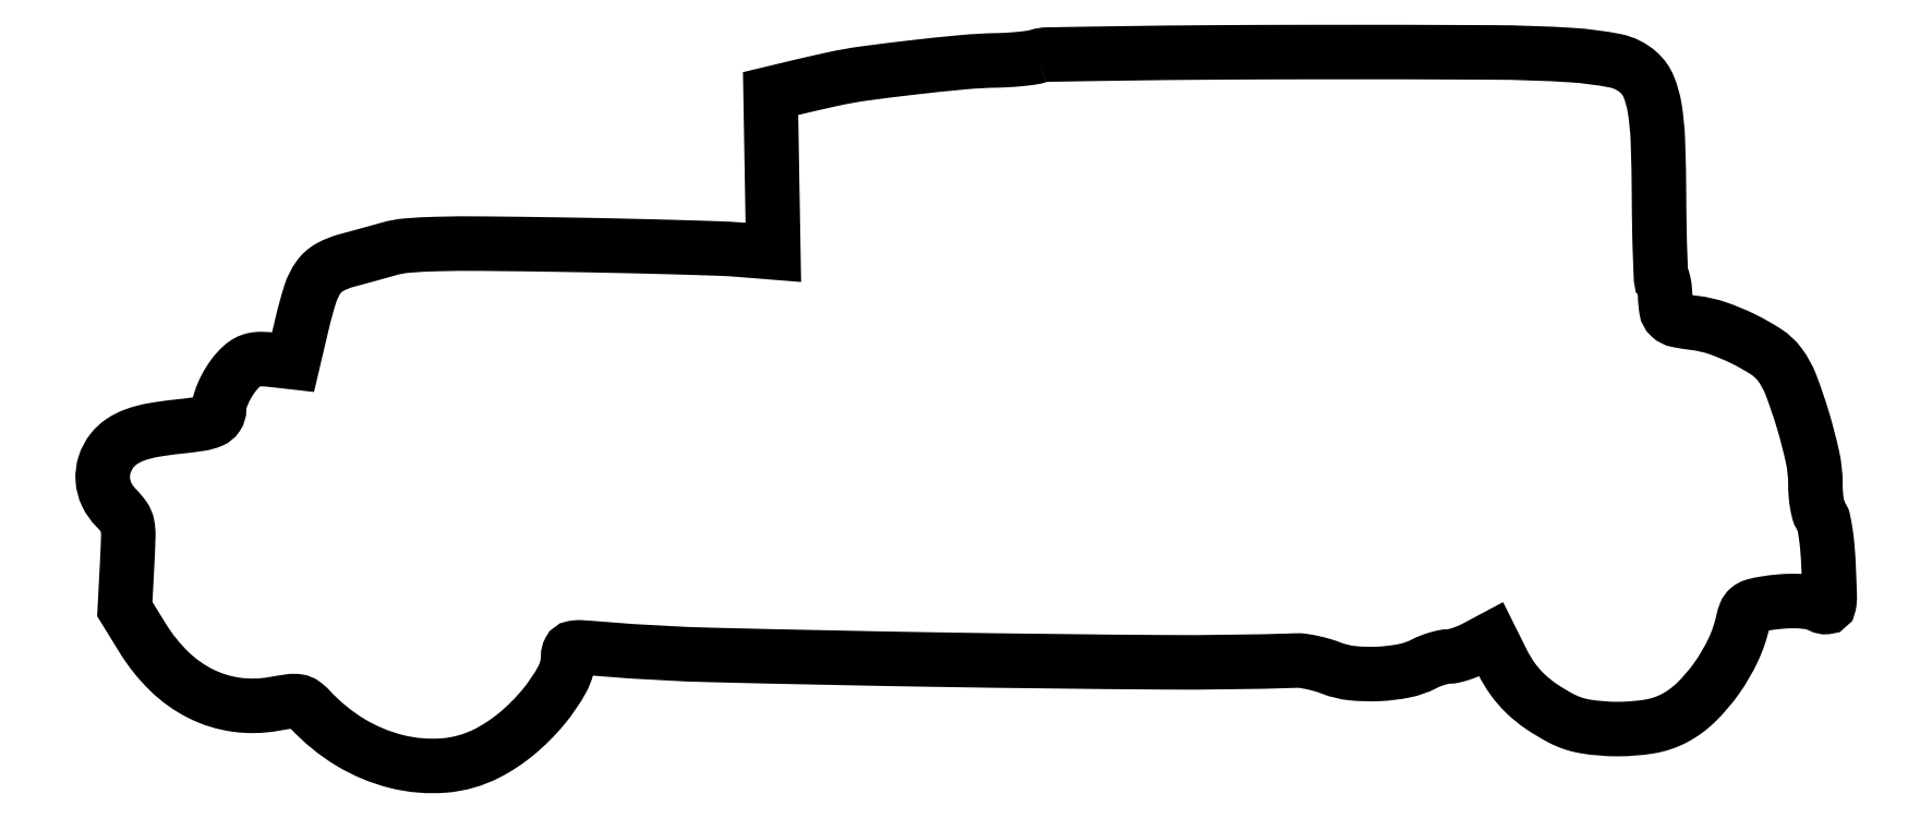
<metadata>
{"format":"dxf","ext":"dxf","renderer":"ezdxf+matplotlib","layout":"modelspace","background":"white","min_lineweight":24,"dpi":150}
</metadata>
<code>
0
SECTION
2
ENTITIES
0
POLYLINE
8
0
66
1
70
1
0
VERTEX
8
0
10
201
20
153
42
-0.04169
0
VERTEX
8
0
10
199.6
20
152.7
42
-0.01035
0
VERTEX
8
0
10
197.3
20
152.4
42
-0.01051
0
VERTEX
8
0
10
194.7
20
152.2
42
-0.01037
0
VERTEX
8
0
10
192
20
152.1
42
0.01837
0
VERTEX
8
0
10
185
20
151.7
42
0.005397
0
VERTEX
8
0
10
174.3
20
150.6
42
0.005302
0
VERTEX
8
0
10
163.6
20
149.3
42
0.02011
0
VERTEX
8
0
10
157
20
148.1
42
0.001633
0
VERTEX
8
0
10
155
20
147.6
42
0.000954
0
VERTEX
8
0
10
152.5
20
147.1
42
0.000954
0
VERTEX
8
0
10
150
20
146.5
42
0.00162
0
VERTEX
8
0
10
148
20
146
42
0
0
VERTEX
8
0
10
143.5
20
144.9
42
0
0
VERTEX
8
0
10
143.8
20
127.9
42
0
0
VERTEX
8
0
10
144.1
20
110.8
42
0
0
VERTEX
8
0
10
136.8
20
111.4
42
0.01155
0
VERTEX
8
0
10
132.3
20
111.7
42
0.001385
0
VERTEX
8
0
10
122.4
20
112
42
0.001649
0
VERTEX
8
0
10
110.6
20
112.3
42
0.001355
0
VERTEX
8
0
10
98
20
112.5
42
0.001865
0
VERTEX
8
0
10
81.43
20
112.7
42
0.008407
0
VERTEX
8
0
10
71.75
20
112.6
42
0.01358
0
VERTEX
8
0
10
65.44
20
112.3
42
0.04937
0
VERTEX
8
0
10
61.5
20
111.6
42
-0.001228
0
VERTEX
8
0
10
59.29
20
111
42
-0.000836
0
VERTEX
8
0
10
56.77
20
110.3
42
-0.000843
0
VERTEX
8
0
10
54.33
20
109.6
42
-0.001696
0
VERTEX
8
0
10
52.41
20
109.1
42
0.06201
0
VERTEX
8
0
10
48.76
20
107.6
42
0.1118
0
VERTEX
8
0
10
46.37
20
105.5
42
0.07807
0
VERTEX
8
0
10
44.61
20
102
42
0.01906
0
VERTEX
8
0
10
42.89
20
95.74
42
0
0
VERTEX
8
0
10
40.89
20
87.26
42
0
0
VERTEX
8
0
10
36.42
20
87.76
42
0.02223
0
VERTEX
8
0
10
34.11
20
87.92
42
0.05772
0
VERTEX
8
0
10
32.45
20
87.77
42
0.07365
0
VERTEX
8
0
10
31.12
20
87.27
42
0.05862
0
VERTEX
8
0
10
29.87
20
86.39
42
0.04964
0
VERTEX
8
0
10
28.05
20
84.37
42
0.03776
0
VERTEX
8
0
10
26.47
20
81.85
42
0.03886
0
VERTEX
8
0
10
25.35
20
79.28
42
0.0828
0
VERTEX
8
0
10
25
20
77.16
42
-0.1497
0
VERTEX
8
0
10
24.55
20
75.68
42
-0.1448
0
VERTEX
8
0
10
23.34
20
74.69
42
-0.06373
0
VERTEX
8
0
10
20.93
20
74.01
42
-0.01077
0
VERTEX
8
0
10
16.16
20
73.41
42
0.01746
0
VERTEX
8
0
10
10.76
20
72.66
42
0.04344
0
VERTEX
8
0
10
6.909
20
71.63
42
0.0597
0
VERTEX
8
0
10
4.106
20
70.22
42
0.07986
0
VERTEX
8
0
10
2.016
20
68.29
42
0.08834
0
VERTEX
8
0
10
0.4167
20
65.3
42
0.09601
0
VERTEX
8
0
10
0.01304
20
62.02
42
0.09502
0
VERTEX
8
0
10
0.8625
20
58.81
42
0.08462
0
VERTEX
8
0
10
2.864
20
55.98
42
-0.04104
0
VERTEX
8
0
10
4.558
20
53.98
42
-0.1082
0
VERTEX
8
0
10
5.295
20
52.27
42
-0.05551
0
VERTEX
8
0
10
5.491
20
49.8
42
-0.005145
0
VERTEX
8
0
10
5.233
20
43.67
42
0
0
VERTEX
8
0
10
4.739
20
34.22
42
0
0
VERTEX
8
0
10
8.62
20
27.94
42
0.06123
0
VERTEX
8
0
10
14.28
20
20.87
42
0.07763
0
VERTEX
8
0
10
21.08
20
16.04
42
0.08207
0
VERTEX
8
0
10
28.72
20
13.68
42
0.07895
0
VERTEX
8
0
10
36.81
20
13.85
42
-0.01032
0
VERTEX
8
0
10
40.25
20
14.4
42
-0.07202
0
VERTEX
8
0
10
41.94
20
14.39
42
-0.1198
0
VERTEX
8
0
10
43.17
20
13.89
42
-0.04992
0
VERTEX
8
0
10
44.52
20
12.69
42
0.07023
0
VERTEX
8
0
10
53.16
20
5.632
42
0.07583
0
VERTEX
8
0
10
63.19
20
1.461
42
0.08105
0
VERTEX
8
0
10
73.41
20
0.6333
42
0.09904
0
VERTEX
8
0
10
82.62
20
3.265
42
0.05451
0
VERTEX
8
0
10
88.93
20
7.441
42
0.04547
0
VERTEX
8
0
10
94.62
20
13.12
42
0.0478
0
VERTEX
8
0
10
98.72
20
19.11
42
0.1268
0
VERTEX
8
0
10
100
20
24.09
42
-0.1202
0
VERTEX
8
0
10
100.3
20
25.29
42
-0.2282
0
VERTEX
8
0
10
101.1
20
25.87
42
-0.065
0
VERTEX
8
0
10
102.8
20
25.98
42
-0.004383
0
VERTEX
8
0
10
107.8
20
25.62
42
0.0144
0
VERTEX
8
0
10
131.3
20
24.36
42
0.00208
0
VERTEX
8
0
10
179.3
20
23.37
42
0.002359
0
VERTEX
8
0
10
227.5
20
22.8
42
0.009852
0
VERTEX
8
0
10
256.5
20
23.17
42
-0.04418
0
VERTEX
8
0
10
258
20
23.09
42
-0.01767
0
VERTEX
8
0
10
259.9
20
22.73
42
-0.01732
0
VERTEX
8
0
10
262.1
20
22.19
42
-0.02092
0
VERTEX
8
0
10
264
20
21.53
42
0.06654
0
VERTEX
8
0
10
268.5
20
20.45
42
0.03721
0
VERTEX
8
0
10
274.1
20
20.3
42
0.03728
0
VERTEX
8
0
10
279.7
20
20.97
42
0.07051
0
VERTEX
8
0
10
283.9
20
22.46
42
-0.026
0
VERTEX
8
0
10
285.2
20
23.05
42
-0.02052
0
VERTEX
8
0
10
286.7
20
23.56
42
-0.02095
0
VERTEX
8
0
10
288.1
20
23.92
42
-0.04734
0
VERTEX
8
0
10
289.2
20
24.04
42
0.05356
0
VERTEX
8
0
10
290.3
20
24.18
42
0.02066
0
VERTEX
8
0
10
291.8
20
24.61
42
0.02017
0
VERTEX
8
0
10
293.4
20
25.2
42
0.02347
0
VERTEX
8
0
10
294.9
20
25.9
42
0
0
VERTEX
8
0
10
298.3
20
27.72
42
0
0
VERTEX
8
0
10
300.7
20
22.89
42
0.04036
0
VERTEX
8
0
10
303
20
19.2
42
0.04552
0
VERTEX
8
0
10
305.7
20
16.07
42
0.0424
0
VERTEX
8
0
10
309.1
20
13.32
42
0.02826
0
VERTEX
8
0
10
313.4
20
10.75
42
0.08039
0
VERTEX
8
0
10
318.6
20
9.01
42
0.04052
0
VERTEX
8
0
10
325.5
20
8.45
42
0.04051
0
VERTEX
8
0
10
332.4
20
9.012
42
0.0803
0
VERTEX
8
0
10
337.6
20
10.75
42
0.07266
0
VERTEX
8
0
10
342.3
20
14.17
42
0.04532
0
VERTEX
8
0
10
346.8
20
19.37
42
0.04427
0
VERTEX
8
0
10
350.3
20
25.47
42
0.05684
0
VERTEX
8
0
10
352.4
20
31.63
42
-0.0424
0
VERTEX
8
0
10
352.9
20
33.31
42
-0.1209
0
VERTEX
8
0
10
353.7
20
34.3
42
-0.107
0
VERTEX
8
0
10
354.8
20
34.91
42
-0.0293
0
VERTEX
8
0
10
356.8
20
35.37
42
-0.02009
0
VERTEX
8
0
10
360.8
20
35.86
42
-0.03033
0
VERTEX
8
0
10
364.2
20
35.94
42
-0.03558
0
VERTEX
8
0
10
367.1
20
35.62
42
-0.078
0
VERTEX
8
0
10
369.2
20
34.9
42
0.1435
0
VERTEX
8
0
10
370.3
20
34.66
42
0.3374
0
VERTEX
8
0
10
370.9
20
35.2
42
0.05594
0
VERTEX
8
0
10
371.1
20
37.08
42
0.002667
0
VERTEX
8
0
10
370.8
20
43.39
42
0.01012
0
VERTEX
8
0
10
370.6
20
47.31
42
0.01626
0
VERTEX
8
0
10
370.2
20
50.63
42
0.01416
0
VERTEX
8
0
10
369.7
20
53.24
42
0.1459
0
VERTEX
8
0
10
369.2
20
54.2
42
-0.1312
0
VERTEX
8
0
10
368.7
20
55
42
-0.02303
0
VERTEX
8
0
10
368.4
20
56.74
42
-0.02359
0
VERTEX
8
0
10
368.1
20
58.86
42
-0.01926
0
VERTEX
8
0
10
368
20
61.15
42
0.05381
0
VERTEX
8
0
10
367.4
20
66.82
42
0.01904
0
VERTEX
8
0
10
365.3
20
74.74
42
0.01834
0
VERTEX
8
0
10
362.7
20
82.36
42
0.06936
0
VERTEX
8
0
10
360.3
20
86.77
42
0.08839
0
VERTEX
8
0
10
357.5
20
89.46
42
0.03048
0
VERTEX
8
0
10
352.5
20
92.27
42
0.03083
0
VERTEX
8
0
10
347
20
94.57
42
0.05345
0
VERTEX
8
0
10
342.1
20
95.67
42
-0.01936
0
VERTEX
8
0
10
338.4
20
96.26
42
-0.1379
0
VERTEX
8
0
10
336.8
20
97.08
42
-0.1687
0
VERTEX
8
0
10
336
20
98.54
42
-0.03266
0
VERTEX
8
0
10
335.7
20
101.6
42
0.0151
0
VERTEX
8
0
10
335.6
20
102.9
42
0.02455
0
VERTEX
8
0
10
335.5
20
104
42
0.02158
0
VERTEX
8
0
10
335.3
20
104.8
42
0.336
0
VERTEX
8
0
10
335.1
20
105
42
-0.402
0
VERTEX
8
0
10
334.8
20
105.2
42
-0.000942
0
VERTEX
8
0
10
334.6
20
110.2
42
-0.004841
0
VERTEX
8
0
10
334.5
20
116
42
-0.002905
0
VERTEX
8
0
10
334.4
20
122.8
42
0.007209
0
VERTEX
8
0
10
334.1
20
134.8
42
0.03163
0
VERTEX
8
0
10
333.5
20
141.9
42
0.0563
0
VERTEX
8
0
10
332.2
20
146.4
42
0.1127
0
VERTEX
8
0
10
330.1
20
149.4
42
0.1362
0
VERTEX
8
0
10
325
20
152
42
0.03283
0
VERTEX
8
0
10
315.6
20
153.2
42
0.01446
0
VERTEX
8
0
10
298.7
20
153.8
42
0.001573
0
VERTEX
8
0
10
260
20
153.9
42
0.00132
0
VERTEX
8
0
10
238.2
20
153.8
42
0.002061
0
VERTEX
8
0
10
219.4
20
153.6
42
0.000557
0
VERTEX
8
0
10
203
20
153.3
42
0.07339
0
SEQEND
0
ENDSEC
0
EOF

</code>
